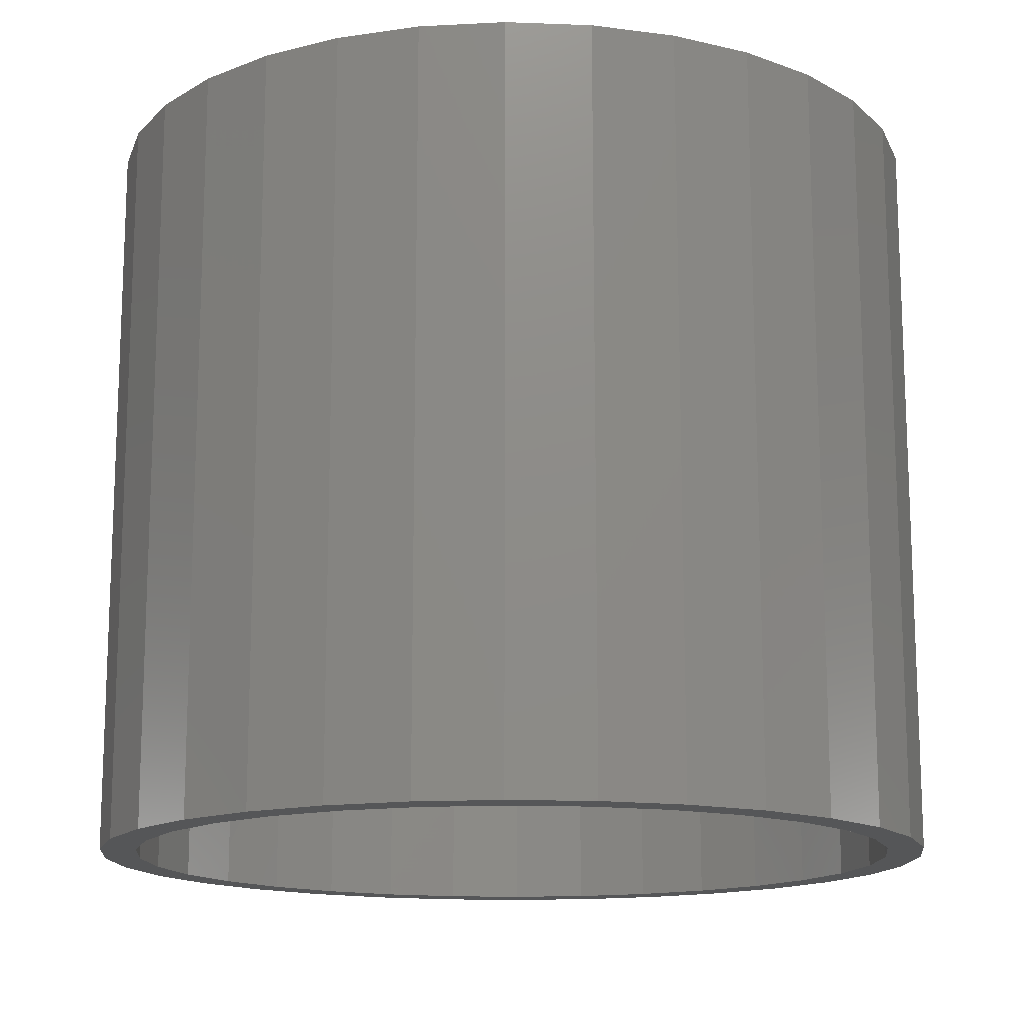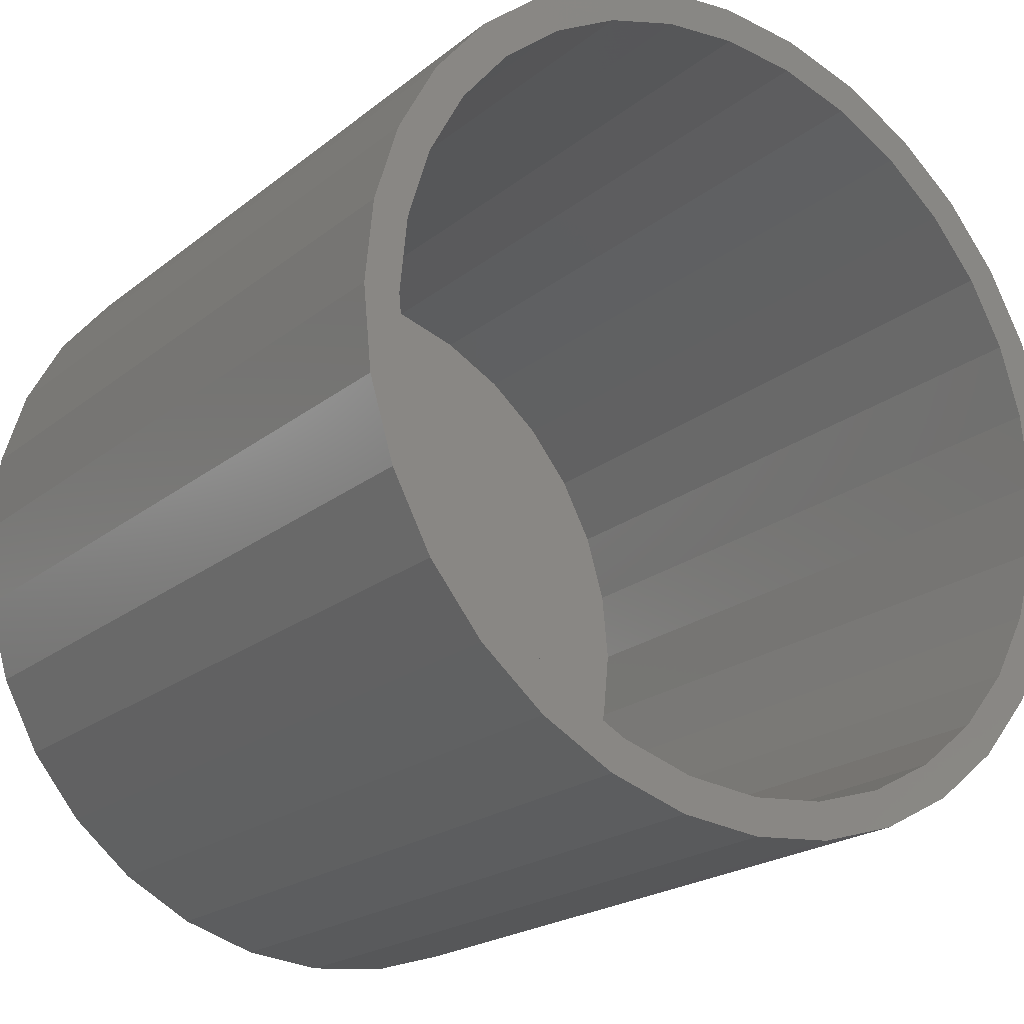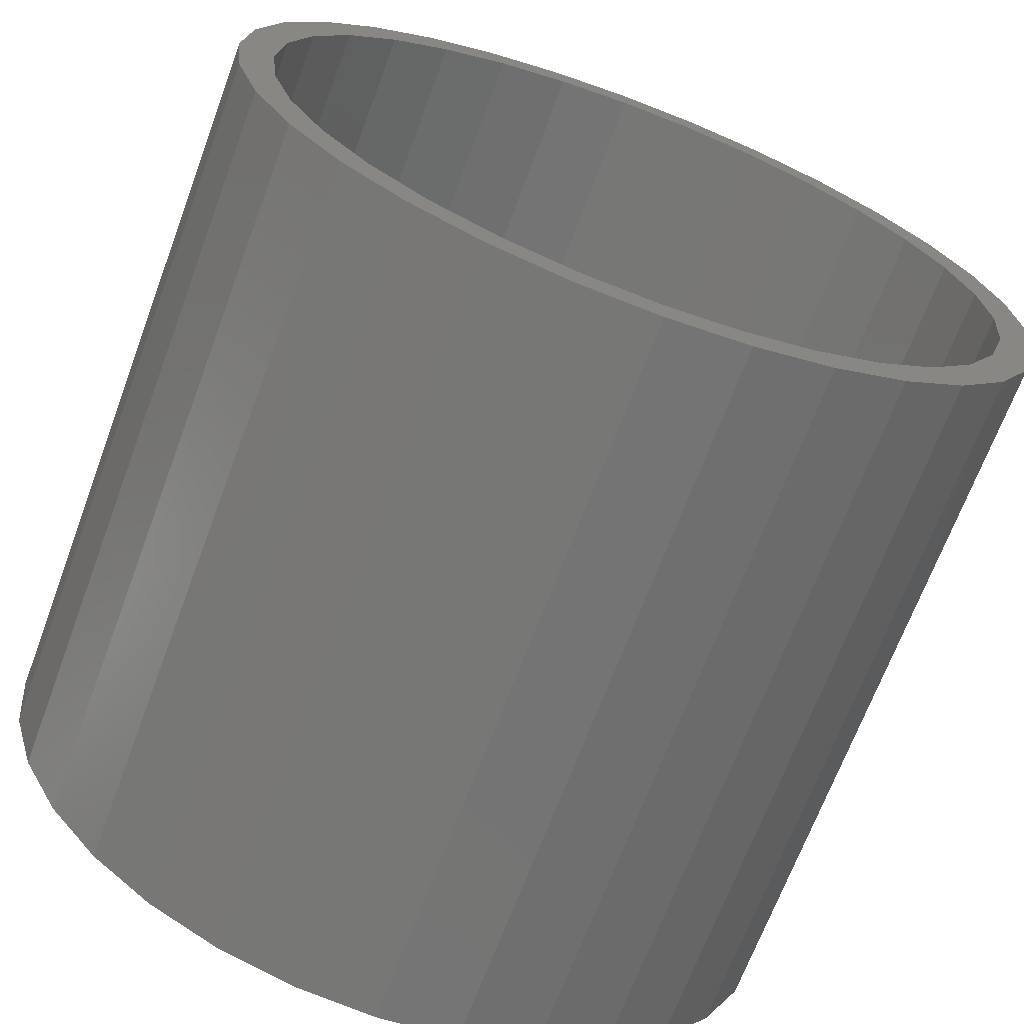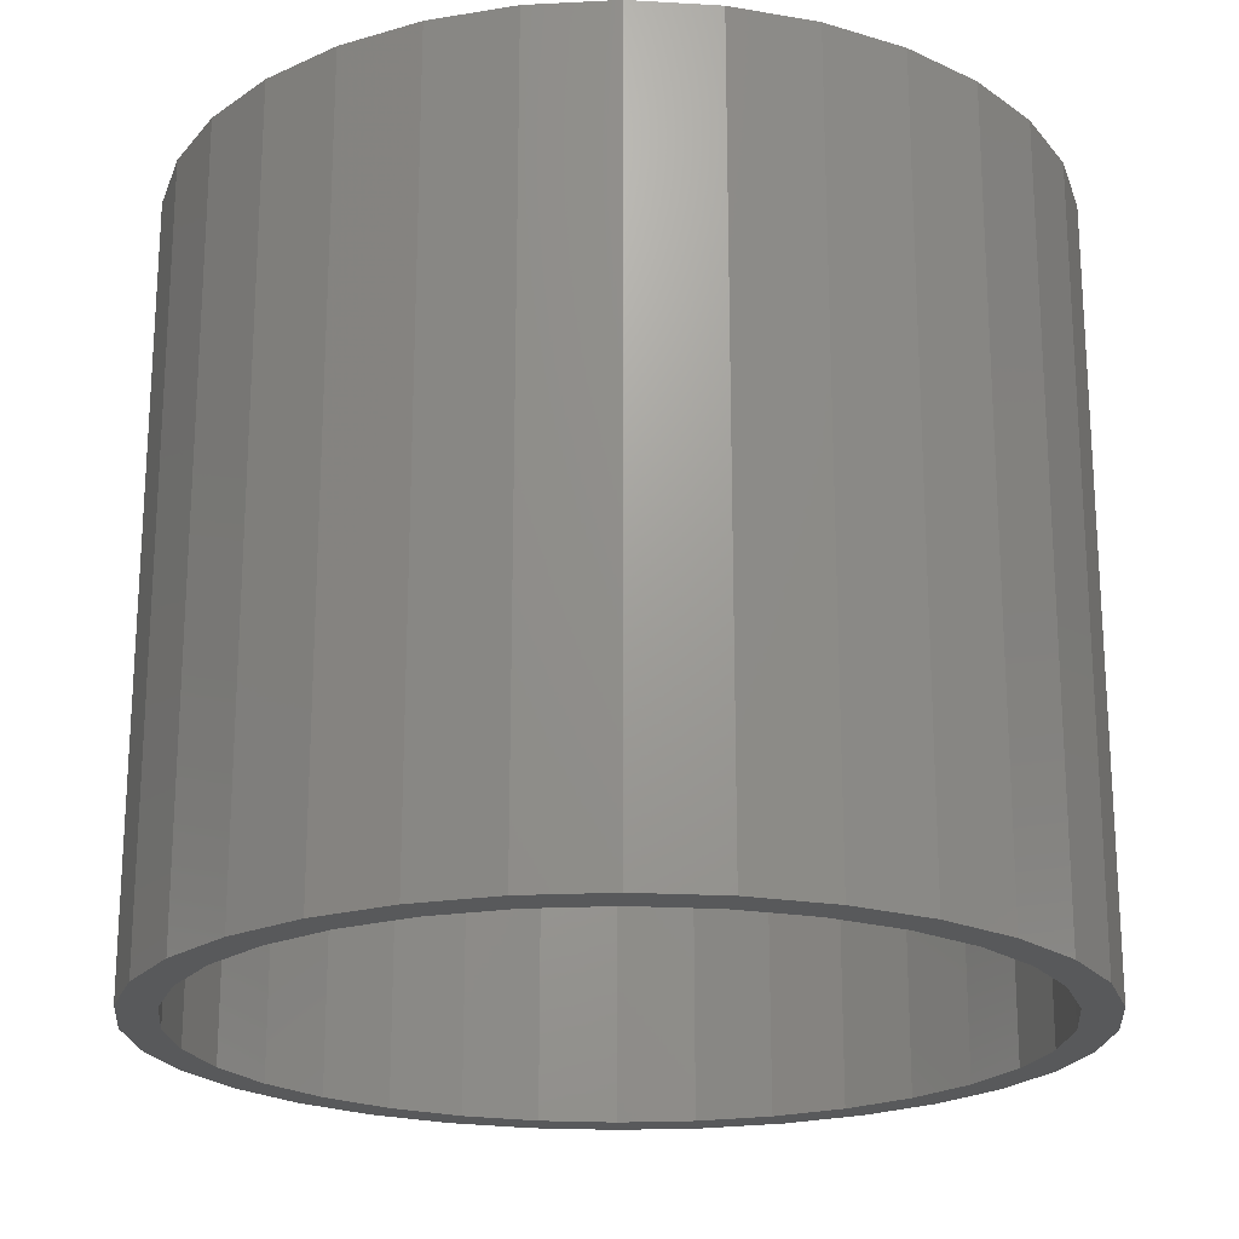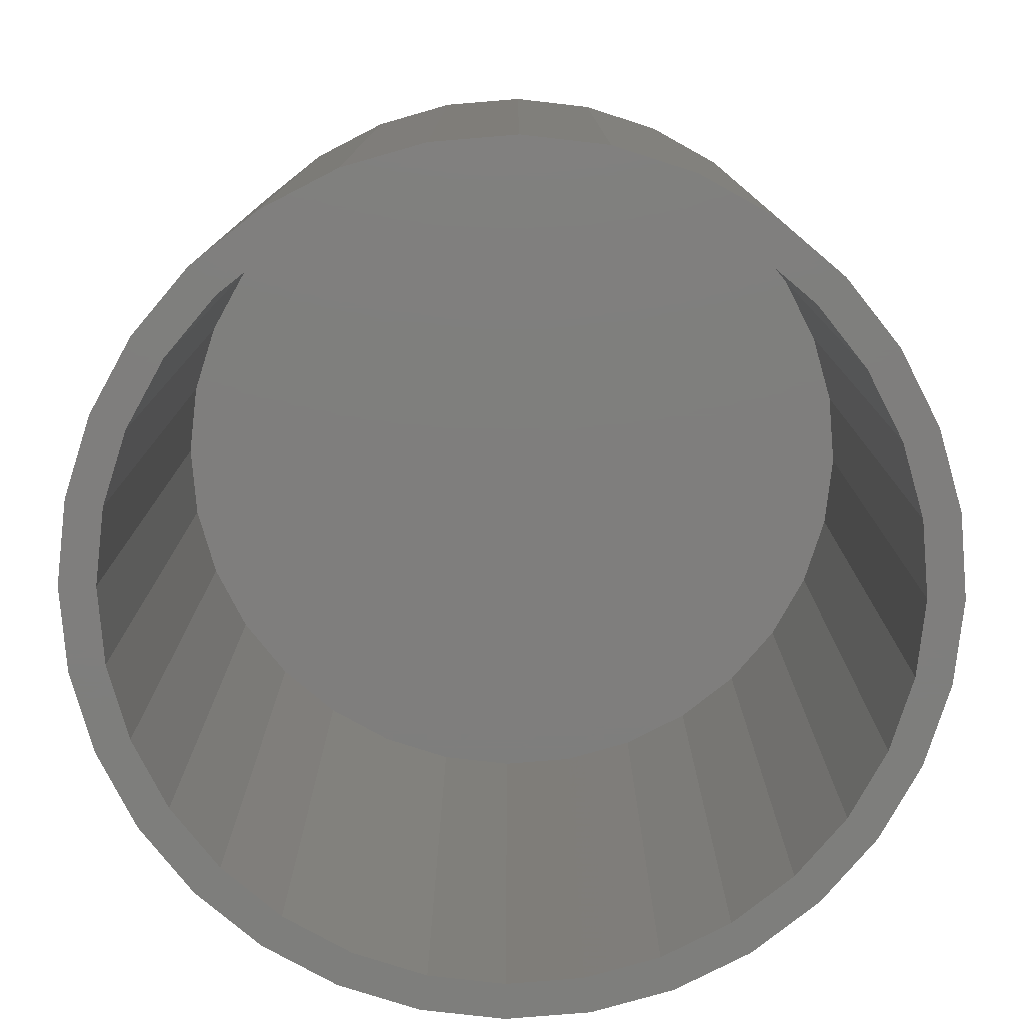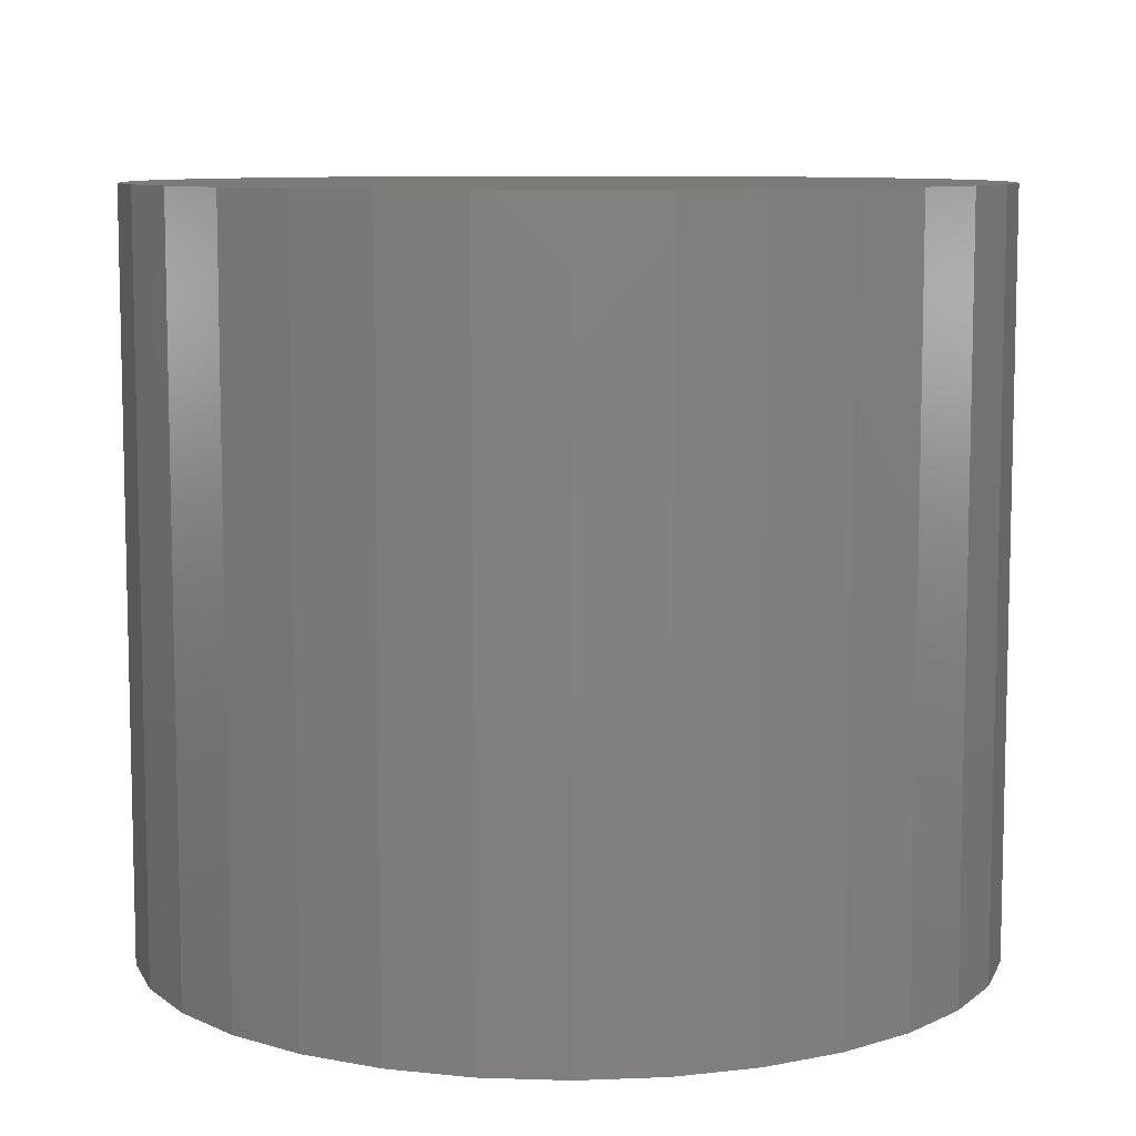
<metadata>
{"format":"stl","ext":"stl","renderer":"f3d","projection":"perspective","resolution":1024,"background":"white","views":[{"elev":-14.6,"azim":113.4,"up":"+Z"},{"elev":-21.0,"azim":144.2,"up":"+Y"},{"elev":-68.2,"azim":159.6,"up":"+Y"},{"elev":-20.9,"azim":-56.6,"up":"+Z"},{"elev":-78.3,"azim":-135.9,"up":"+Z"},{"elev":8.7,"azim":-101.8,"up":"+Z"}]}
</metadata>
<code>
# stl→obj: 128 verts, 252 faces
v -0.046 0.2709 0
v 0.007895 0.2762 0
v 0.007895 0.2528 0
v -0.1456 0.2297 0
v -0.08885 0.2336 0
v -0.1326 0.2102 0
v -0.1874 0.1953 0
v -0.08885 -0.2336 0
v -0.1456 -0.2297 0
v -0.1326 -0.2102 0
v 0.007895 -0.2762 0
v -0.046 -0.2709 0
v 0.007895 -0.2528 0
v 0.06179 0.2709 0
v 0.1136 0.2552 0
v 0.05721 0.2479 0
v 0.1046 0.2336 0
v 0.1483 -0.2102 0
v 0.2032 -0.1953 0
v 0.1614 -0.2297 0
v 0.1046 -0.2336 0
v 0.1136 -0.2552 0
v 0.05721 -0.2479 0
v 0.06179 -0.2709 0
v -0.09782 0.2552 0
v -0.04142 0.2479 0
v -0.09782 -0.2552 0
v -0.04142 -0.2479 0
v -0.1709 0.1788 0
v -0.2023 0.1404 0
v -0.2218 0.1535 0
v -0.2257 0.09674 0
v -0.2473 0.1057 0
v -0.24 0.04932 0
v -0.263 0.05389 0
v -0.2449 3.096e-17 0
v -0.2683 3.383e-17 0
v -0.24 -0.04932 0
v -0.263 -0.05389 0
v -0.2257 -0.09674 0
v -0.2473 -0.1057 0
v -0.2023 -0.1404 0
v -0.2218 -0.1535 0
v -0.1709 -0.1788 0
v -0.1874 -0.1953 0
v 0.1866 -0.1788 0
v 0.2181 -0.1404 0
v 0.2376 -0.1535 0
v 0.2414 -0.09674 0
v 0.2631 -0.1057 0
v 0.2558 -0.04932 0
v 0.2788 -0.05389 0
v 0.2607 0 0
v 0.2841 -6.766e-17 0
v 0.2558 0.04932 0
v 0.2788 0.05389 0
v 0.2414 0.09674 0
v 0.2631 0.1057 0
v 0.2181 0.1404 0
v 0.2376 0.1535 0
v 0.1866 0.1788 0
v 0.2032 0.1953 0
v 0.1483 0.2102 0
v 0.1614 0.2297 0
v 0.05721 -0.2479 0.4609
v 0.1046 -0.2336 0.4609
v 0.1483 -0.2102 0.4609
v 0.1866 -0.1788 0.4609
v 0.2181 -0.1404 0.4609
v 0.2414 -0.09674 0.4609
v 0.2558 -0.04932 0.4609
v 0.2607 0 0.4609
v 0.007895 -0.2528 0.4609
v -0.04142 -0.2479 0.4609
v -0.08885 -0.2336 0.4609
v -0.1326 -0.2102 0.4609
v -0.1709 -0.1788 0.4609
v -0.2023 -0.1404 0.4609
v -0.2257 -0.09674 0.4609
v -0.24 -0.04932 0.4609
v -0.2449 3.096e-17 0.4609
v -0.04142 0.2479 0.4609
v -0.08885 0.2336 0.4609
v -0.1326 0.2102 0.4609
v -0.1709 0.1788 0.4609
v -0.2023 0.1404 0.4609
v -0.2257 0.09674 0.4609
v -0.24 0.04932 0.4609
v 0.007895 0.2528 0.4609
v 0.05721 0.2479 0.4609
v 0.1046 0.2336 0.4609
v 0.1483 0.2102 0.4609
v 0.1866 0.1788 0.4609
v 0.2181 0.1404 0.4609
v 0.2414 0.09674 0.4609
v 0.2558 0.04932 0.4609
v 0.2841 0 0.4844
v 0.2788 -0.05389 0.4844
v 0.2631 -0.1057 0.4844
v 0.2376 -0.1535 0.4844
v 0.2032 -0.1953 0.4844
v 0.1614 -0.2297 0.4844
v 0.1136 -0.2552 0.4844
v 0.06179 -0.2709 0.4844
v 0.007895 -0.2762 0.4844
v -0.046 -0.2709 0.4844
v -0.09782 -0.2552 0.4844
v -0.1456 -0.2297 0.4844
v -0.1874 -0.1953 0.4844
v -0.2218 -0.1535 0.4844
v -0.2473 -0.1057 0.4844
v -0.263 -0.05389 0.4844
v -0.2683 3.383e-17 0.4844
v -0.263 0.05389 0.4844
v -0.2473 0.1057 0.4844
v -0.2218 0.1535 0.4844
v -0.1874 0.1953 0.4844
v -0.1456 0.2297 0.4844
v -0.09782 0.2552 0.4844
v -0.046 0.2709 0.4844
v 0.007895 0.2762 0.4844
v 0.06179 0.2709 0.4844
v 0.1136 0.2552 0.4844
v 0.1614 0.2297 0.4844
v 0.2032 0.1953 0.4844
v 0.2376 0.1535 0.4844
v 0.2631 0.1057 0.4844
v 0.2788 0.05389 0.4844
f 1 2 3
f 4 5 6
f 6 7 4
f 8 9 10
f 11 12 13
f 3 2 14
f 14 15 3
f 16 3 15
f 17 16 15
f 18 19 20
f 20 21 18
f 21 20 22
f 23 21 22
f 13 23 22
f 13 22 24
f 24 11 13
f 25 1 3
f 25 3 26
f 25 26 5
f 25 5 4
f 27 9 8
f 27 8 28
f 27 28 13
f 27 13 12
f 6 29 7
f 7 29 30
f 7 30 31
f 31 30 32
f 31 32 33
f 33 32 34
f 33 34 35
f 35 34 36
f 35 36 37
f 37 36 38
f 37 38 39
f 39 38 40
f 39 40 41
f 41 40 42
f 41 42 43
f 43 42 44
f 43 44 45
f 45 44 10
f 45 10 9
f 18 46 19
f 19 46 47
f 19 47 48
f 48 47 49
f 48 49 50
f 50 49 51
f 50 51 52
f 52 51 53
f 52 53 54
f 54 53 55
f 54 55 56
f 56 55 57
f 56 57 58
f 58 57 59
f 58 59 60
f 60 59 61
f 60 61 62
f 62 61 63
f 62 63 64
f 64 63 17
f 64 17 15
f 13 65 23
f 23 65 66
f 23 66 21
f 21 66 67
f 21 67 18
f 18 67 68
f 18 68 46
f 46 68 69
f 46 69 47
f 47 69 70
f 47 70 49
f 49 70 71
f 49 71 51
f 51 71 72
f 51 72 53
f 65 13 73
f 73 13 28
f 73 28 74
f 74 28 8
f 74 8 75
f 75 8 10
f 75 10 76
f 76 10 44
f 76 44 77
f 77 44 42
f 77 42 78
f 78 42 40
f 78 40 79
f 79 40 38
f 79 38 80
f 80 38 36
f 80 36 81
f 3 82 26
f 26 82 83
f 26 83 5
f 5 83 84
f 5 84 6
f 6 84 85
f 6 85 29
f 29 85 86
f 29 86 30
f 30 86 87
f 30 87 32
f 32 87 88
f 32 88 34
f 34 88 81
f 34 81 36
f 82 3 89
f 89 3 16
f 89 16 90
f 90 16 17
f 90 17 91
f 91 17 63
f 91 63 92
f 92 63 61
f 92 61 93
f 93 61 59
f 93 59 94
f 94 59 57
f 94 57 95
f 95 57 55
f 95 55 96
f 96 55 53
f 96 53 72
f 54 97 52
f 52 97 98
f 52 98 50
f 50 98 99
f 50 99 48
f 48 99 100
f 48 100 19
f 19 100 101
f 19 101 20
f 20 101 102
f 20 102 22
f 22 102 103
f 22 103 24
f 24 103 104
f 24 104 11
f 11 104 105
f 11 105 12
f 12 105 106
f 12 106 27
f 27 106 107
f 27 107 9
f 9 107 108
f 9 108 45
f 45 108 109
f 45 109 43
f 43 109 110
f 43 110 41
f 41 110 111
f 41 111 39
f 39 111 112
f 39 112 37
f 37 112 113
f 37 113 35
f 35 113 114
f 35 114 33
f 33 114 115
f 33 115 31
f 31 115 116
f 31 116 7
f 7 116 117
f 7 117 4
f 4 117 118
f 4 118 25
f 25 118 119
f 25 119 1
f 1 119 120
f 1 120 2
f 2 120 121
f 2 121 14
f 14 121 122
f 14 122 15
f 15 122 123
f 15 123 64
f 64 123 124
f 64 124 62
f 62 124 125
f 62 125 60
f 60 125 126
f 60 126 58
f 58 126 127
f 58 127 56
f 56 127 128
f 56 128 54
f 54 128 97
f 120 122 121
f 122 120 123
f 123 120 119
f 123 119 124
f 124 119 118
f 124 118 125
f 125 118 117
f 125 117 126
f 126 117 116
f 126 116 127
f 127 116 115
f 127 115 128
f 128 115 114
f 128 114 97
f 97 114 113
f 97 113 98
f 98 113 112
f 98 112 99
f 99 112 111
f 99 111 100
f 100 111 110
f 100 110 101
f 101 110 109
f 101 109 102
f 102 109 108
f 102 108 103
f 103 108 107
f 103 107 104
f 104 107 106
f 104 106 105
f 89 90 82
f 83 82 90
f 91 83 90
f 65 74 66
f 73 74 65
f 74 75 66
f 66 75 76
f 66 76 67
f 67 76 77
f 67 77 68
f 68 77 78
f 68 78 69
f 69 78 79
f 69 79 70
f 70 79 80
f 70 80 71
f 71 80 81
f 71 81 72
f 72 81 88
f 72 88 96
f 96 88 87
f 96 87 95
f 95 87 86
f 95 86 94
f 94 86 85
f 94 85 93
f 93 85 84
f 93 84 92
f 92 84 83
f 92 83 91

</code>
